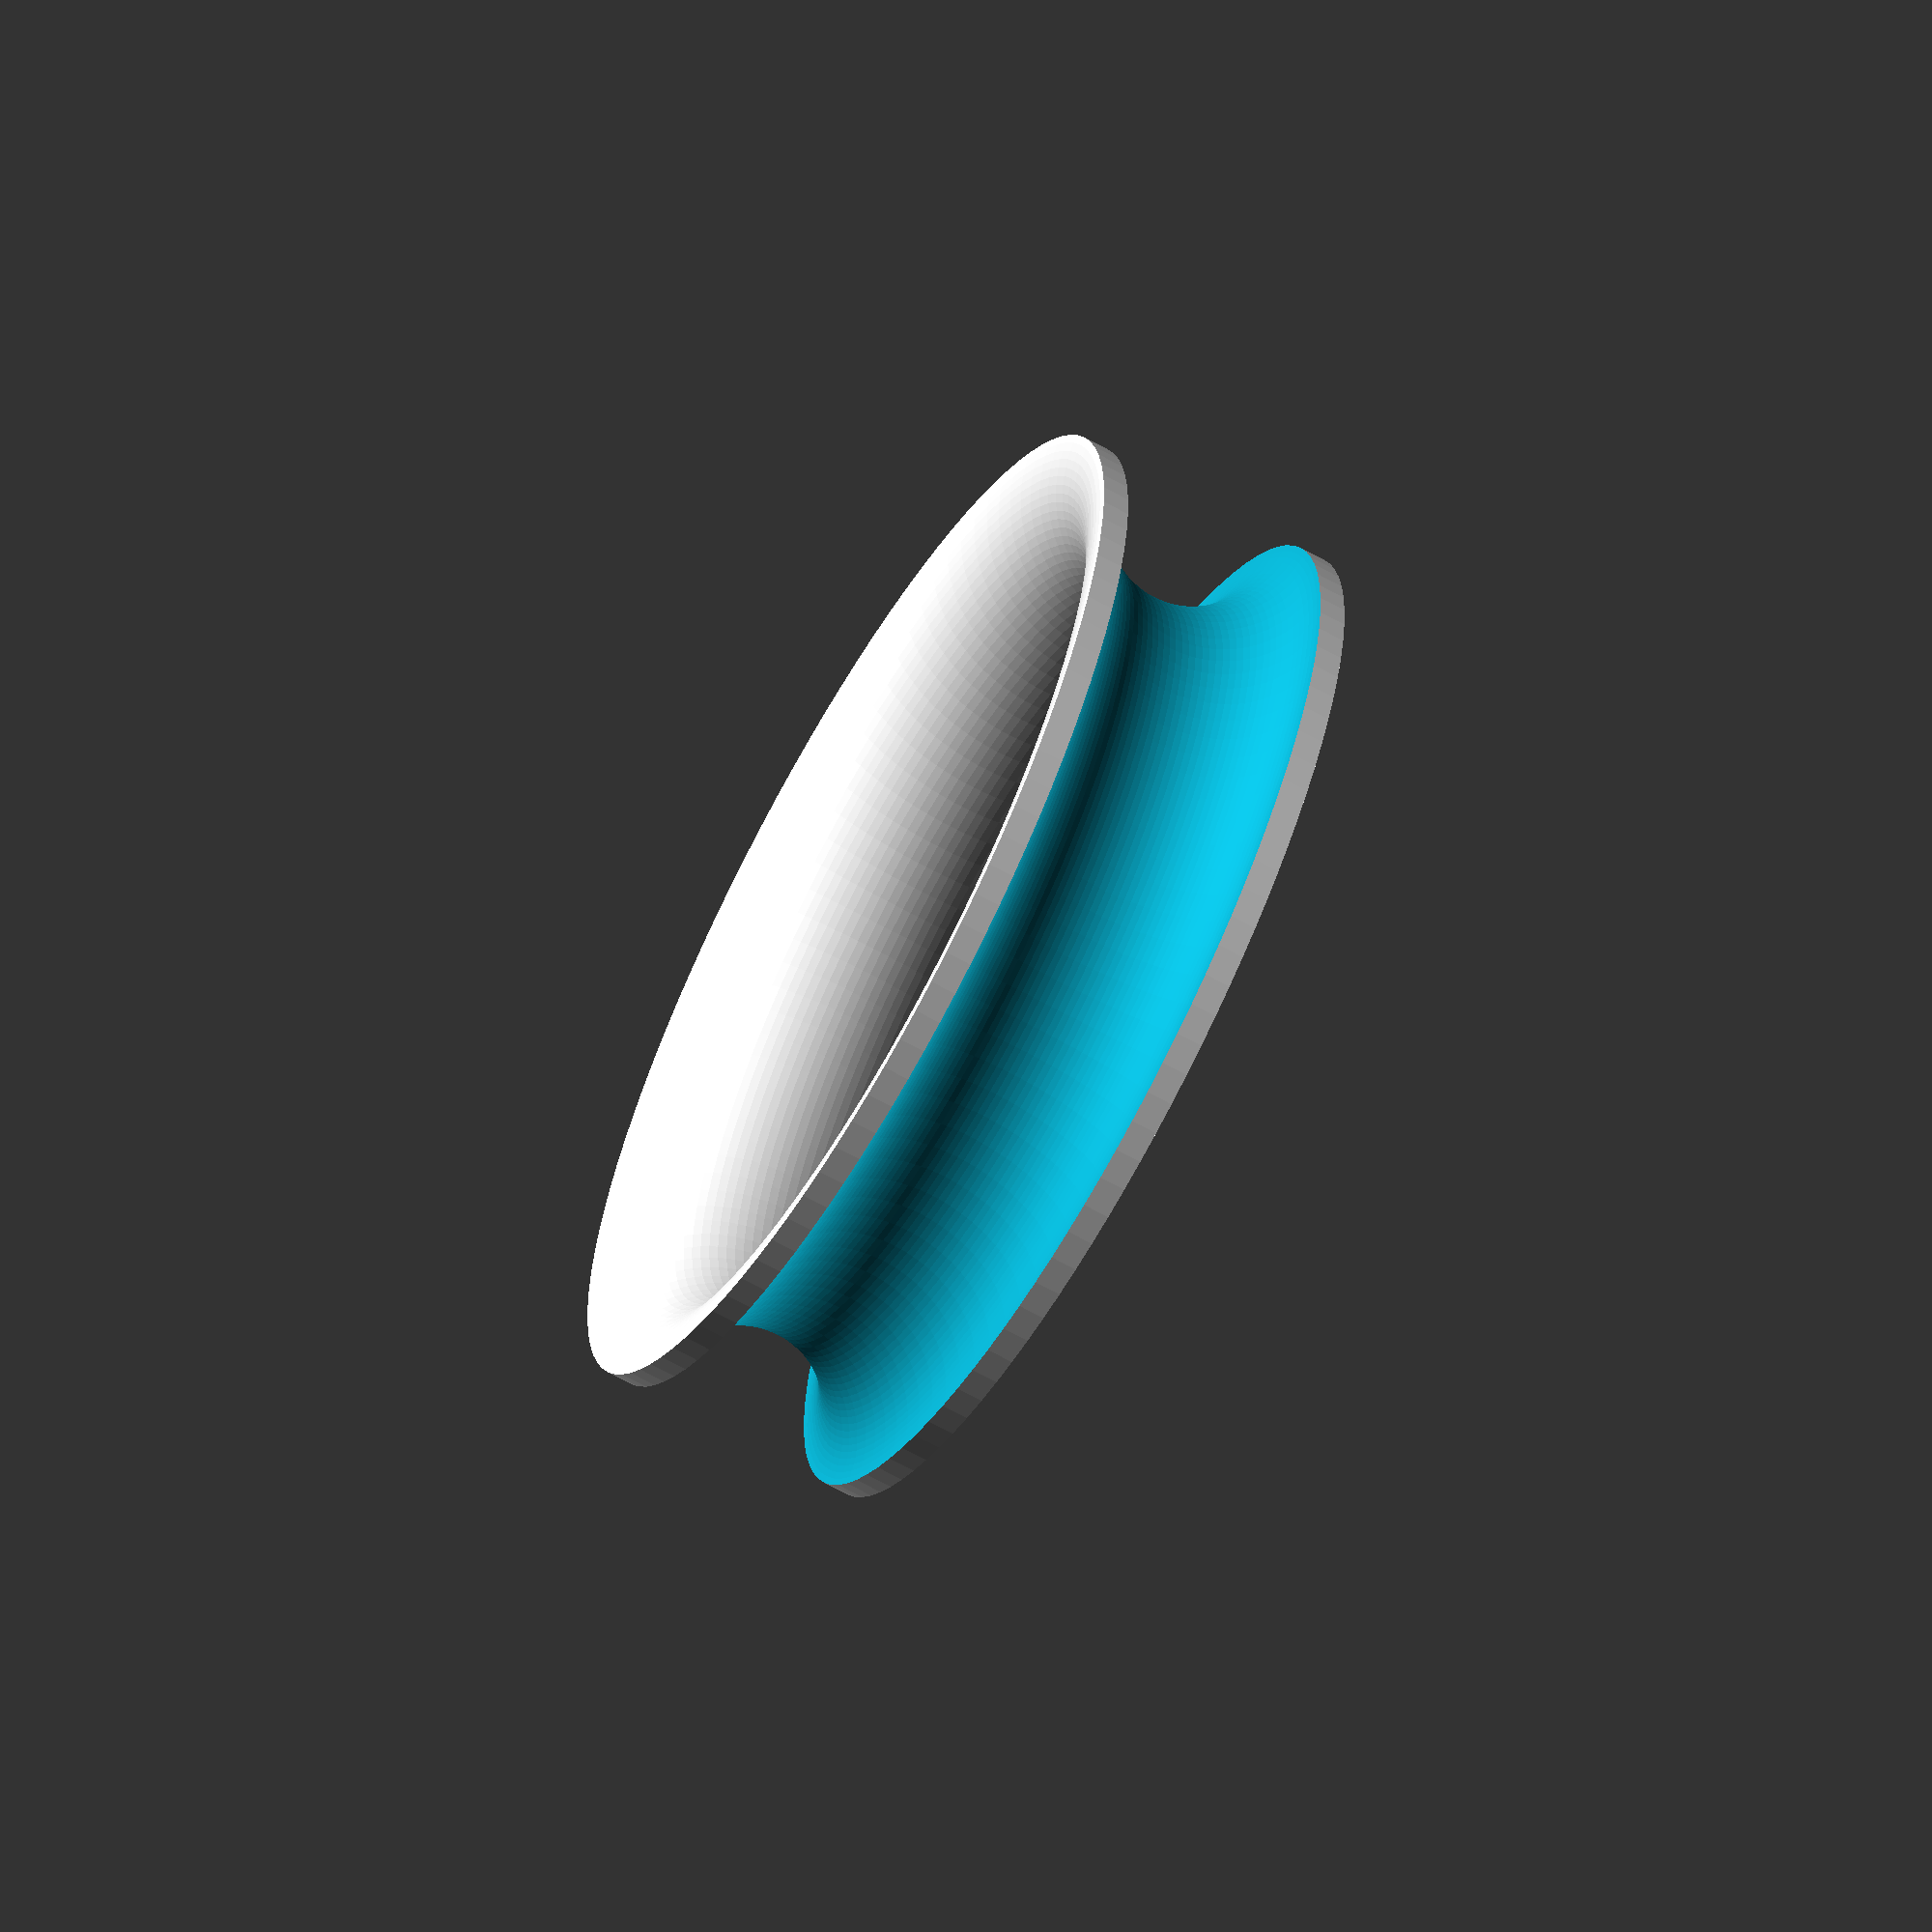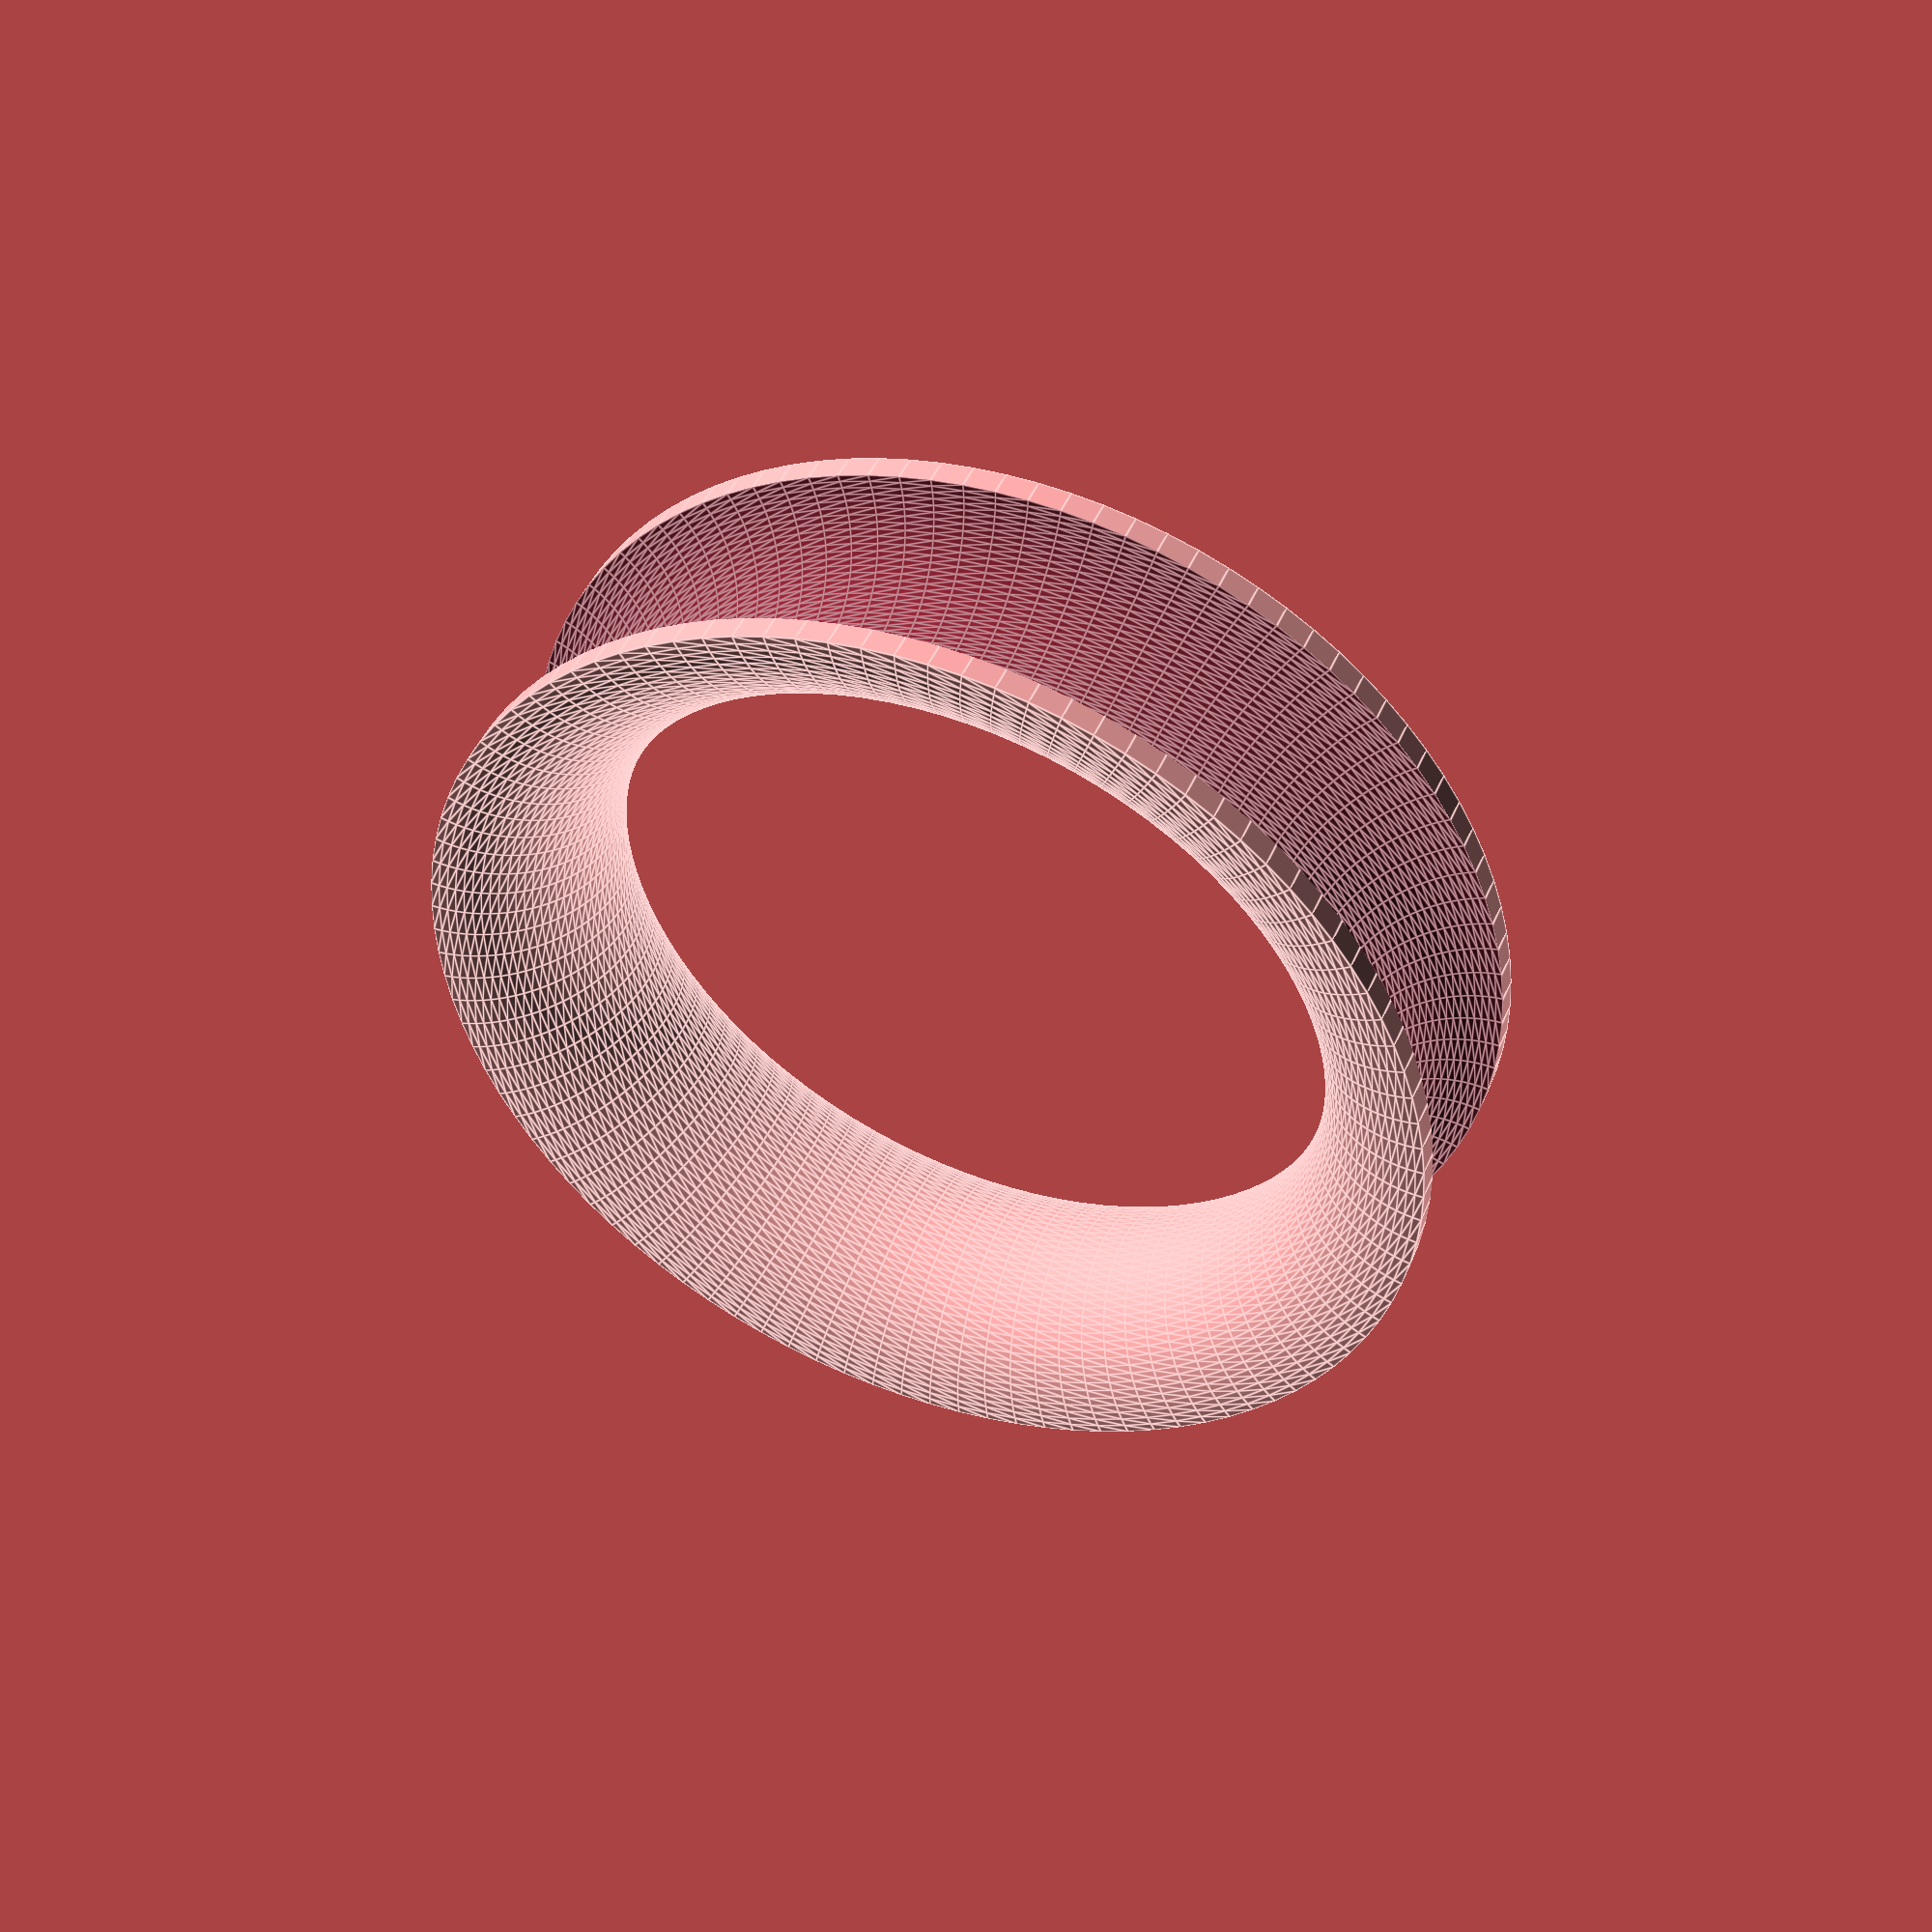
<openscad>
$fn = 100;
durchmesser=30;
rille=8;
wand=1;

module torus(d1, d2) {
    rotate_extrude(convexity = 10)
    translate([d2/2+d1/2, 0, 0])
    circle(r = d1/2);
}

intersection() {
    difference() {
        torus(rille+wand*2,durchmesser-wand*2);
        torus(rille,durchmesser);
    }
    translate([0,0,-5]) cylinder(h=10, r=(durchmesser+rille)/2);
}

</openscad>
<views>
elev=244.5 azim=153.5 roll=119.5 proj=o view=wireframe
elev=314.6 azim=350.8 roll=201.9 proj=p view=edges
</views>
